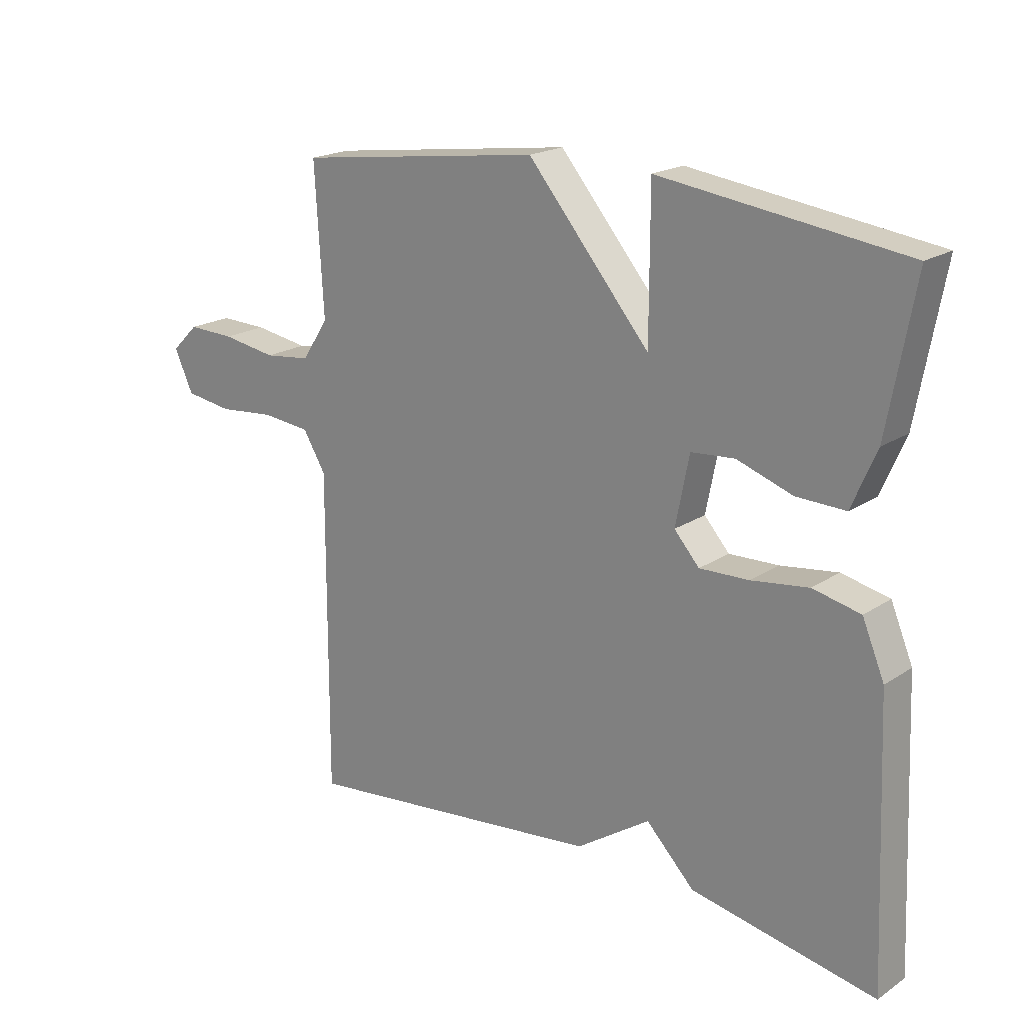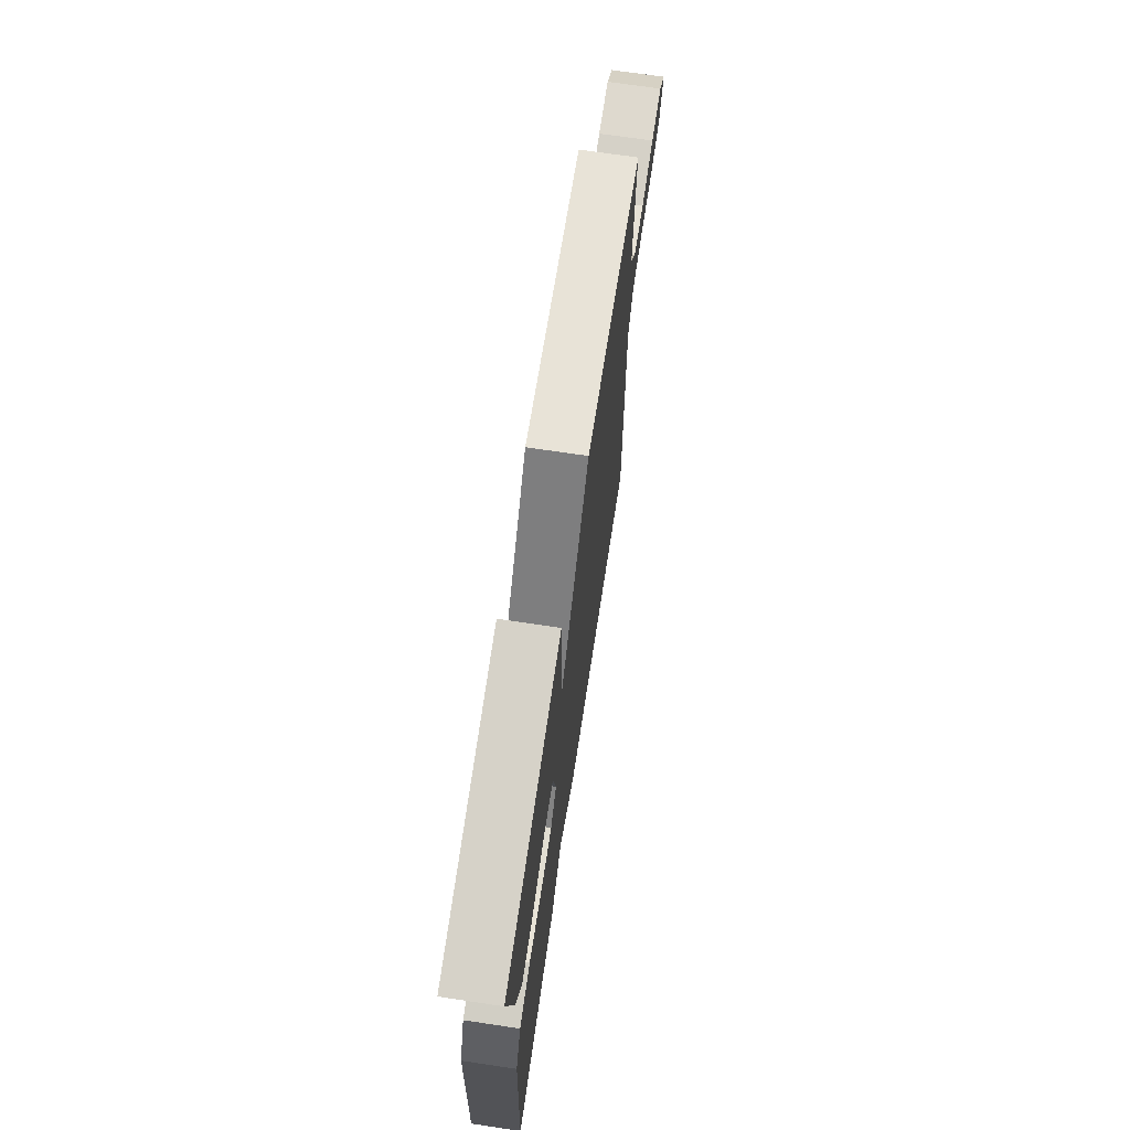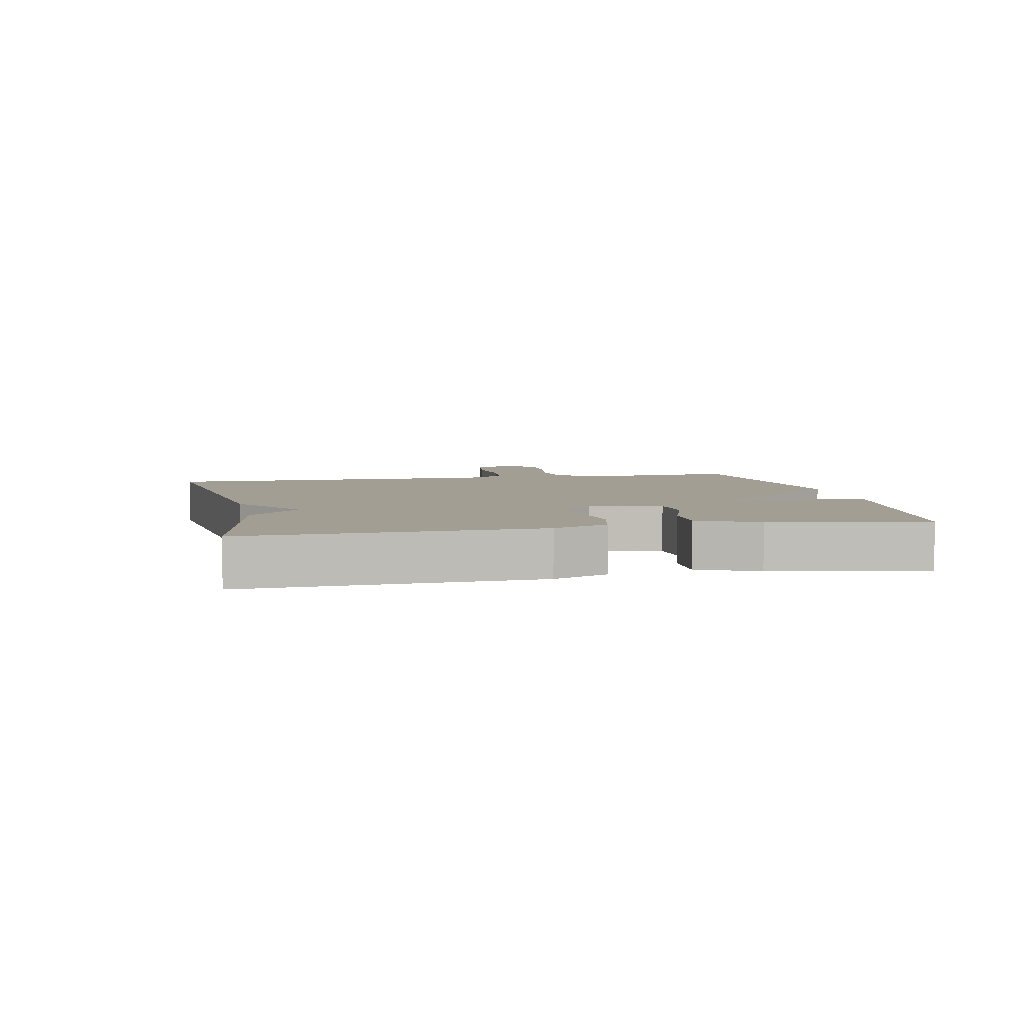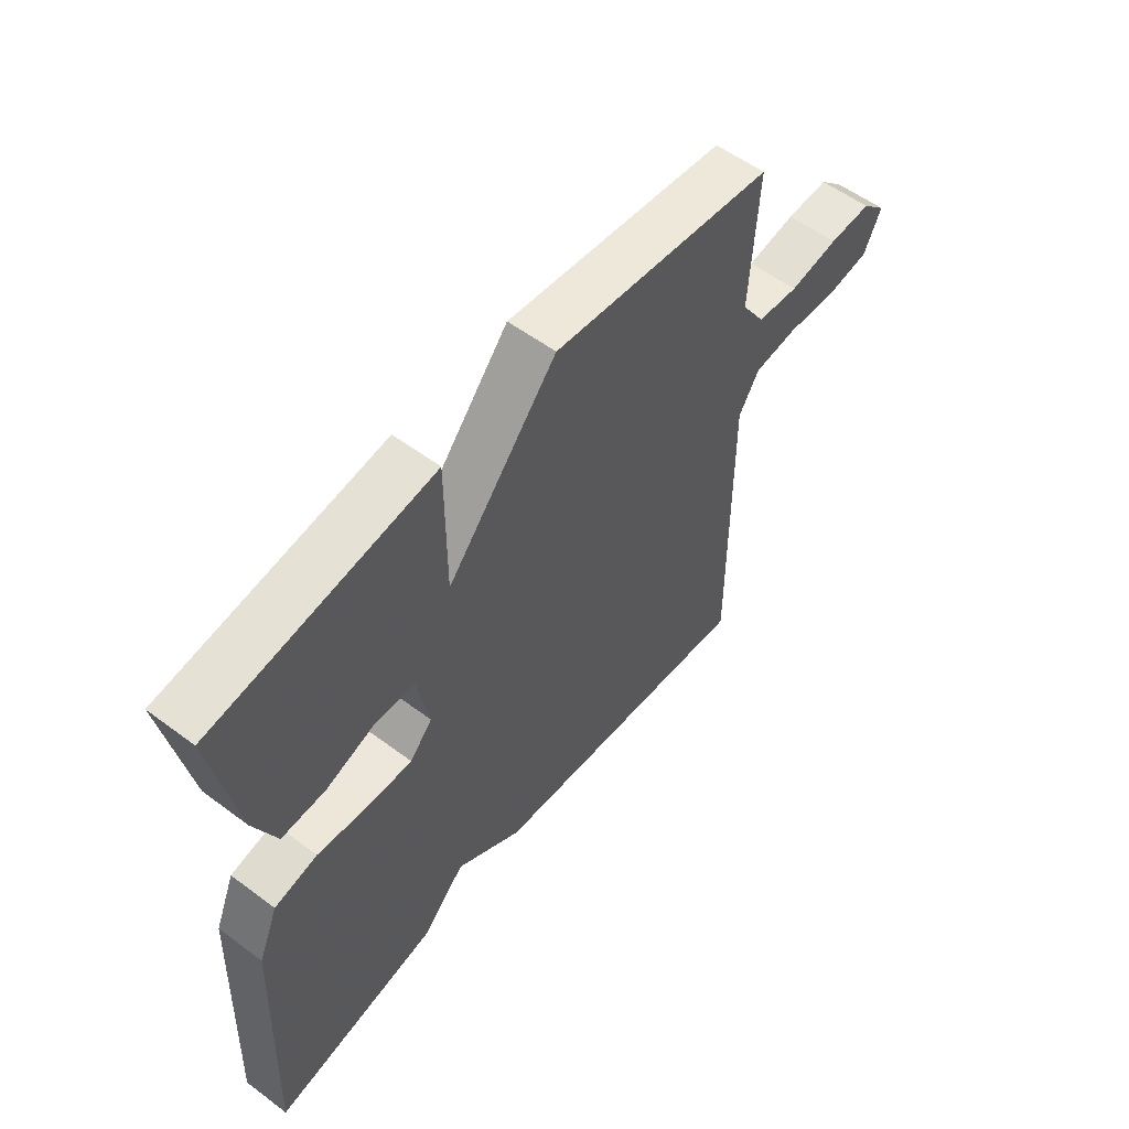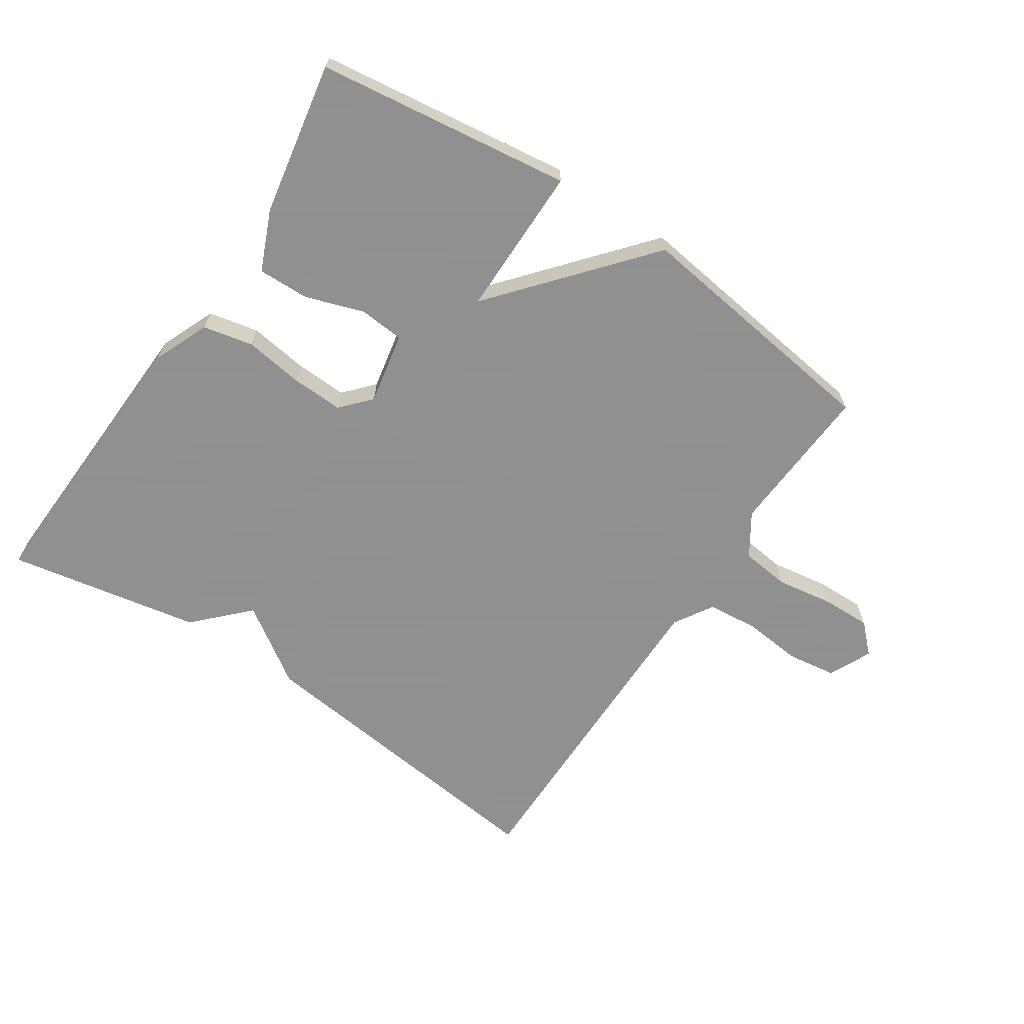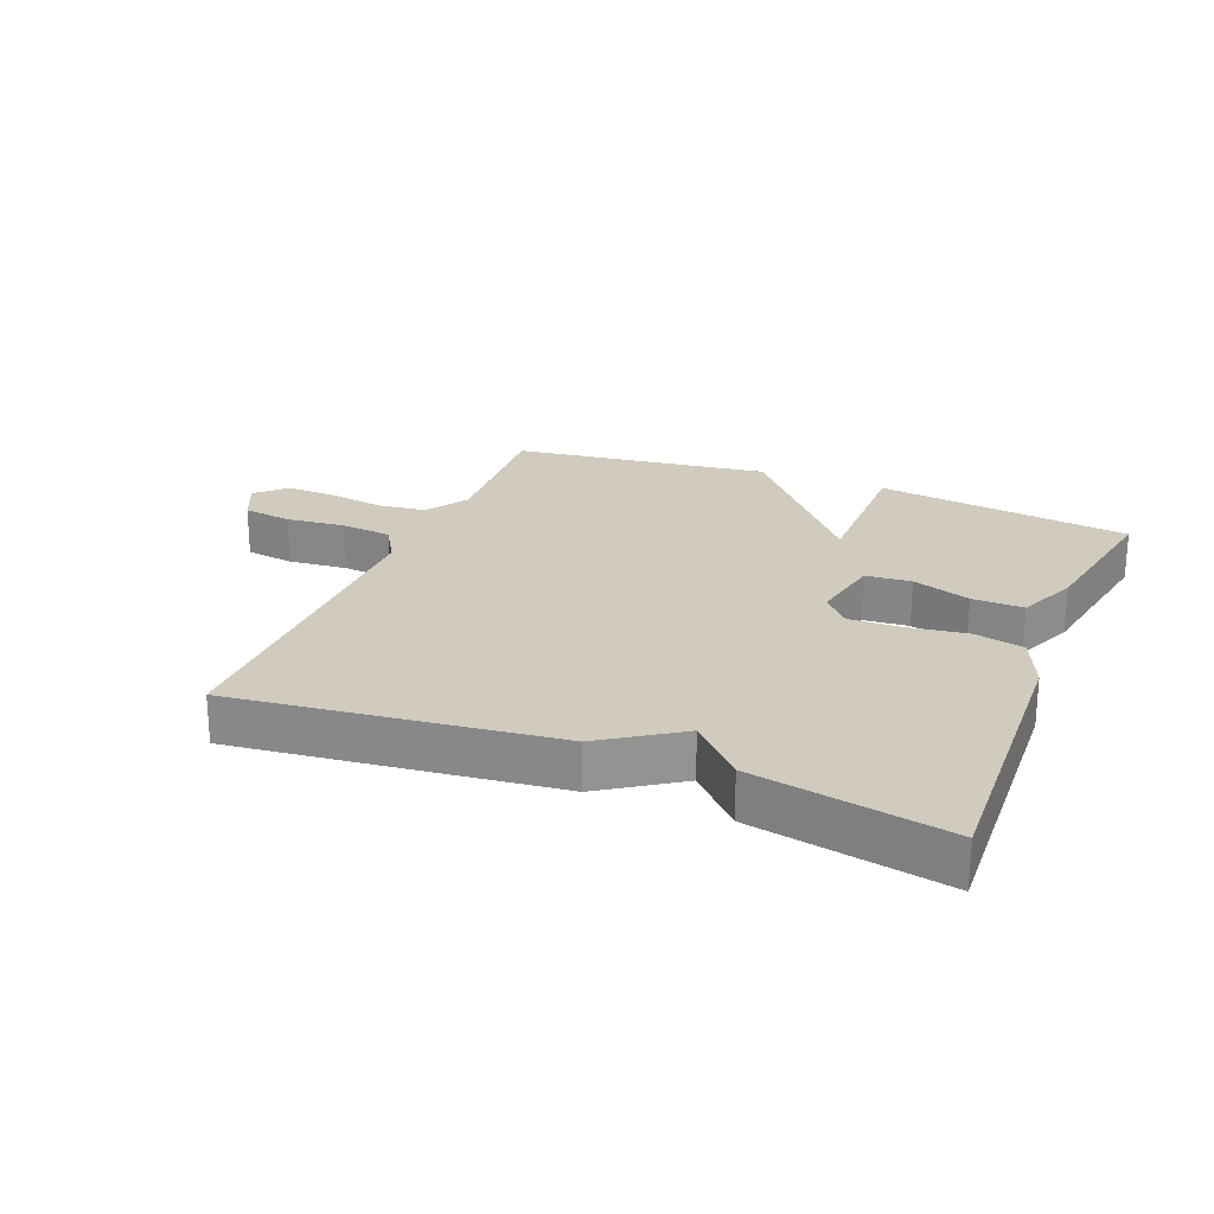
<metadata>
{"format":"obj","ext":"obj","renderer":"f3d","projection":"perspective","resolution":1024,"background":"white","views":[{"elev":19.7,"azim":-140.4,"up":"+Z"},{"elev":70.1,"azim":-81.5,"up":"+Z"},{"elev":5.1,"azim":-101.9,"up":"+Y"},{"elev":56.2,"azim":-52.0,"up":"+Z"},{"elev":-65.8,"azim":-33.7,"up":"+Y"},{"elev":23.6,"azim":-158.1,"up":"+Y"}]}
</metadata>
<code>
v 0.5 0.07 0.5
v 0.486 0.07 0.261
v 0.529 0.07 0.195
v 0.605 0.07 0.186
v 0.694 0.07 0.2
v 0.771 0.07 0.202
v 0.815 0.07 0.159
v 0.784 0.07 0.092
v 0.707 0.07 0.081
v 0.614 0.07 0.09
v 0.535 0.07 0.082
v 0.498 0.07 0.021
v 0.5 0.07 -0.5
v 0.002 0.07 -0.443
v -0.119 0.07 -0.362
v -0.198 0.07 -0.443
v -0.5 0.07 -0.5
v -0.481 0.07 -0.05
v -0.445 0.07 0.036
v -0.367 0.07 0.053
v -0.274 0.07 0.04
v -0.193 0.07 0.037
v -0.152 0.07 0.083
v -0.174 0.07 0.195
v -0.245 0.07 0.201
v -0.336 0.07 0.17
v -0.416 0.07 0.168
v -0.456 0.07 0.261
v -0.5 0.07 0.5
v -0.102 0.07 0.553
v -0.102 0.07 0.317
v 0.098 0.07 0.553
v 0.5 0 0.5
v 0.486 0 0.261
v 0.529 0 0.195
v 0.605 0 0.186
v 0.694 0 0.2
v 0.771 0 0.202
v 0.815 0 0.159
v 0.784 0 0.092
v 0.707 0 0.081
v 0.614 0 0.09
v 0.535 0 0.082
v 0.498 0 0.021
v 0.5 0 -0.5
v 0.002 0 -0.443
v -0.119 0 -0.362
v -0.198 0 -0.443
v -0.5 0 -0.5
v -0.481 0 -0.05
v -0.445 0 0.036
v -0.367 0 0.053
v -0.274 0 0.04
v -0.193 0 0.037
v -0.152 0 0.083
v -0.174 0 0.195
v -0.245 0 0.201
v -0.336 0 0.17
v -0.416 0 0.168
v -0.456 0 0.261
v -0.5 0 0.5
v -0.102 0 0.553
v -0.102 0 0.317
v 0.098 0 0.553
f 31 32 1 2
f 29 30 31
f 28 29 31
f 27 28 31
f 26 27 31
f 25 26 31
f 31 2 3
f 25 31 3
f 24 25 3
f 23 24 3 4
f 22 23 4
f 19 20 21
f 18 19 21
f 17 18 21
f 16 17 21
f 15 16 21
f 15 21 22
f 14 15 22
f 13 14 22
f 12 13 22
f 11 12 22
f 5 6 7
f 4 5 7
f 22 4 7
f 11 22 7
f 10 11 7
f 7 8 9 10
f 34 33 64 63
f 63 62 61
f 63 61 60
f 63 60 59
f 63 59 58
f 63 58 57
f 35 34 63
f 35 63 57
f 35 57 56
f 36 35 56 55
f 36 55 54
f 53 52 51
f 53 51 50
f 53 50 49
f 53 49 48
f 53 48 47
f 54 53 47
f 54 47 46
f 54 46 45
f 54 45 44
f 54 44 43
f 39 38 37
f 39 37 36
f 39 36 54
f 39 54 43
f 39 43 42
f 42 41 40 39
f 1 33 34 2
f 2 34 35 3
f 3 35 36 4
f 4 36 37 5
f 5 37 38 6
f 6 38 39 7
f 7 39 40 8
f 8 40 41 9
f 9 41 42 10
f 10 42 43 11
f 11 43 44 12
f 12 44 45 13
f 13 45 46 14
f 14 46 47 15
f 15 47 48 16
f 16 48 49 17
f 17 49 50 18
f 18 50 51 19
f 19 51 52 20
f 20 52 53 21
f 21 53 54 22
f 22 54 55 23
f 23 55 56 24
f 24 56 57 25
f 25 57 58 26
f 26 58 59 27
f 27 59 60 28
f 28 60 61 29
f 29 61 62 30
f 30 62 63 31
f 31 63 64 32
f 32 64 33 1

</code>
